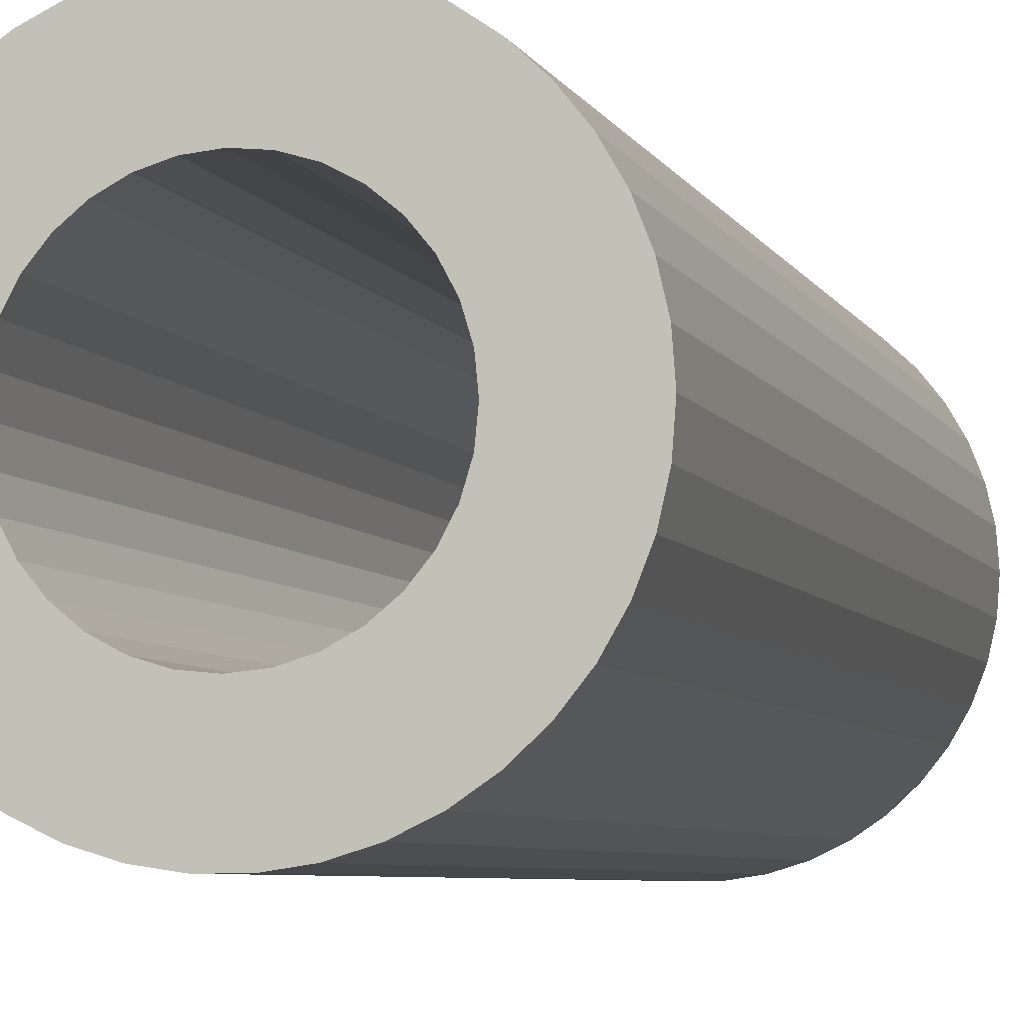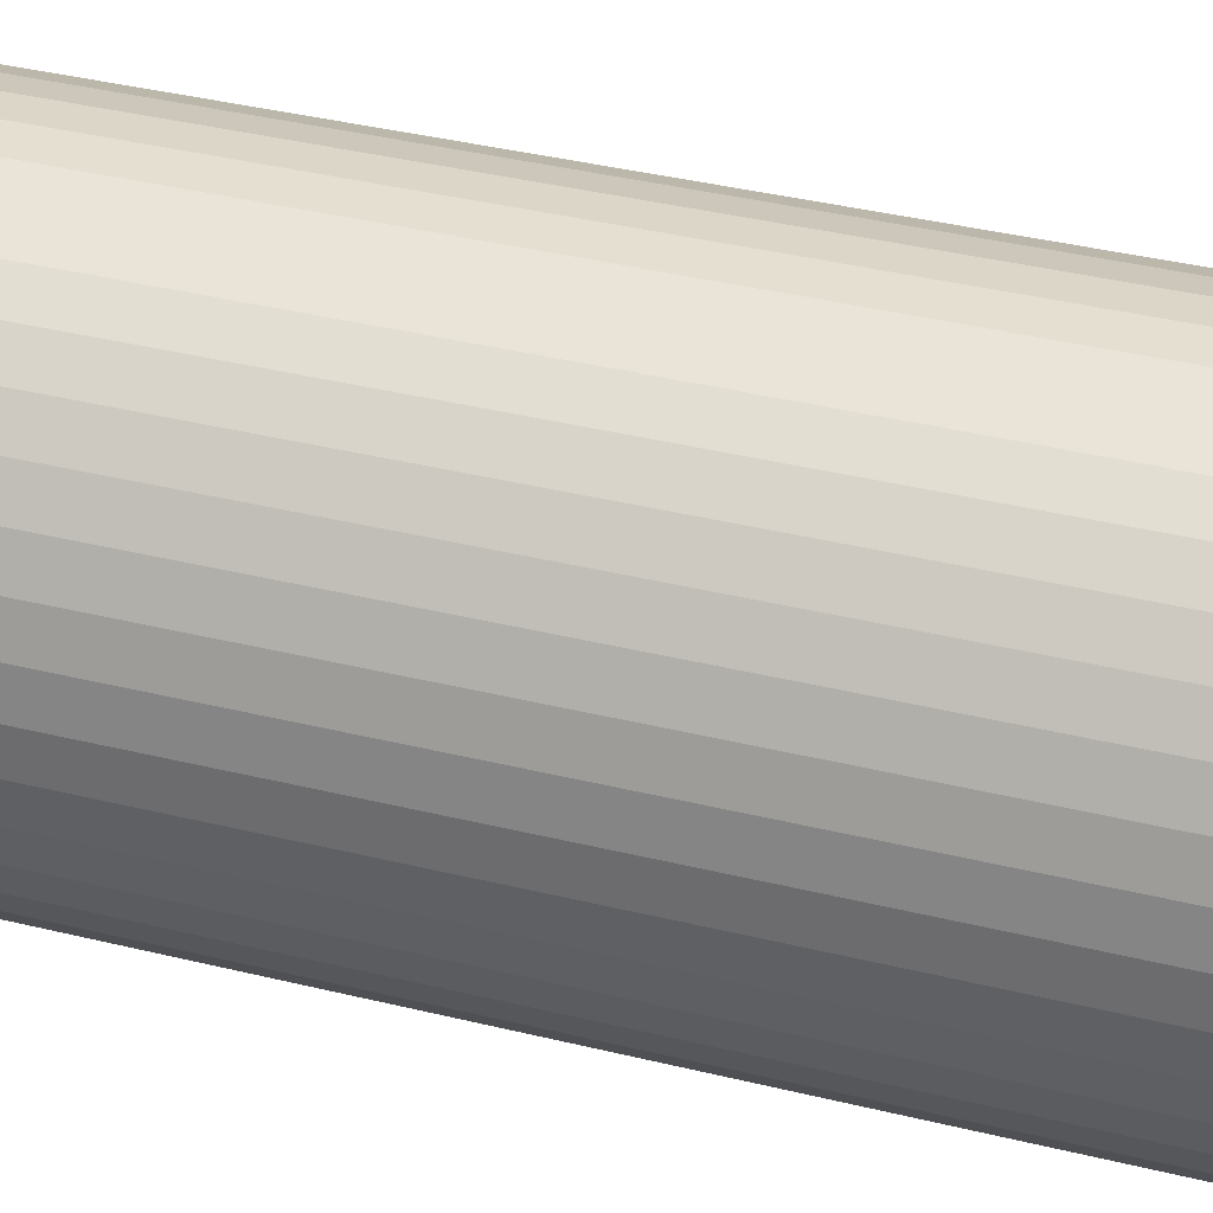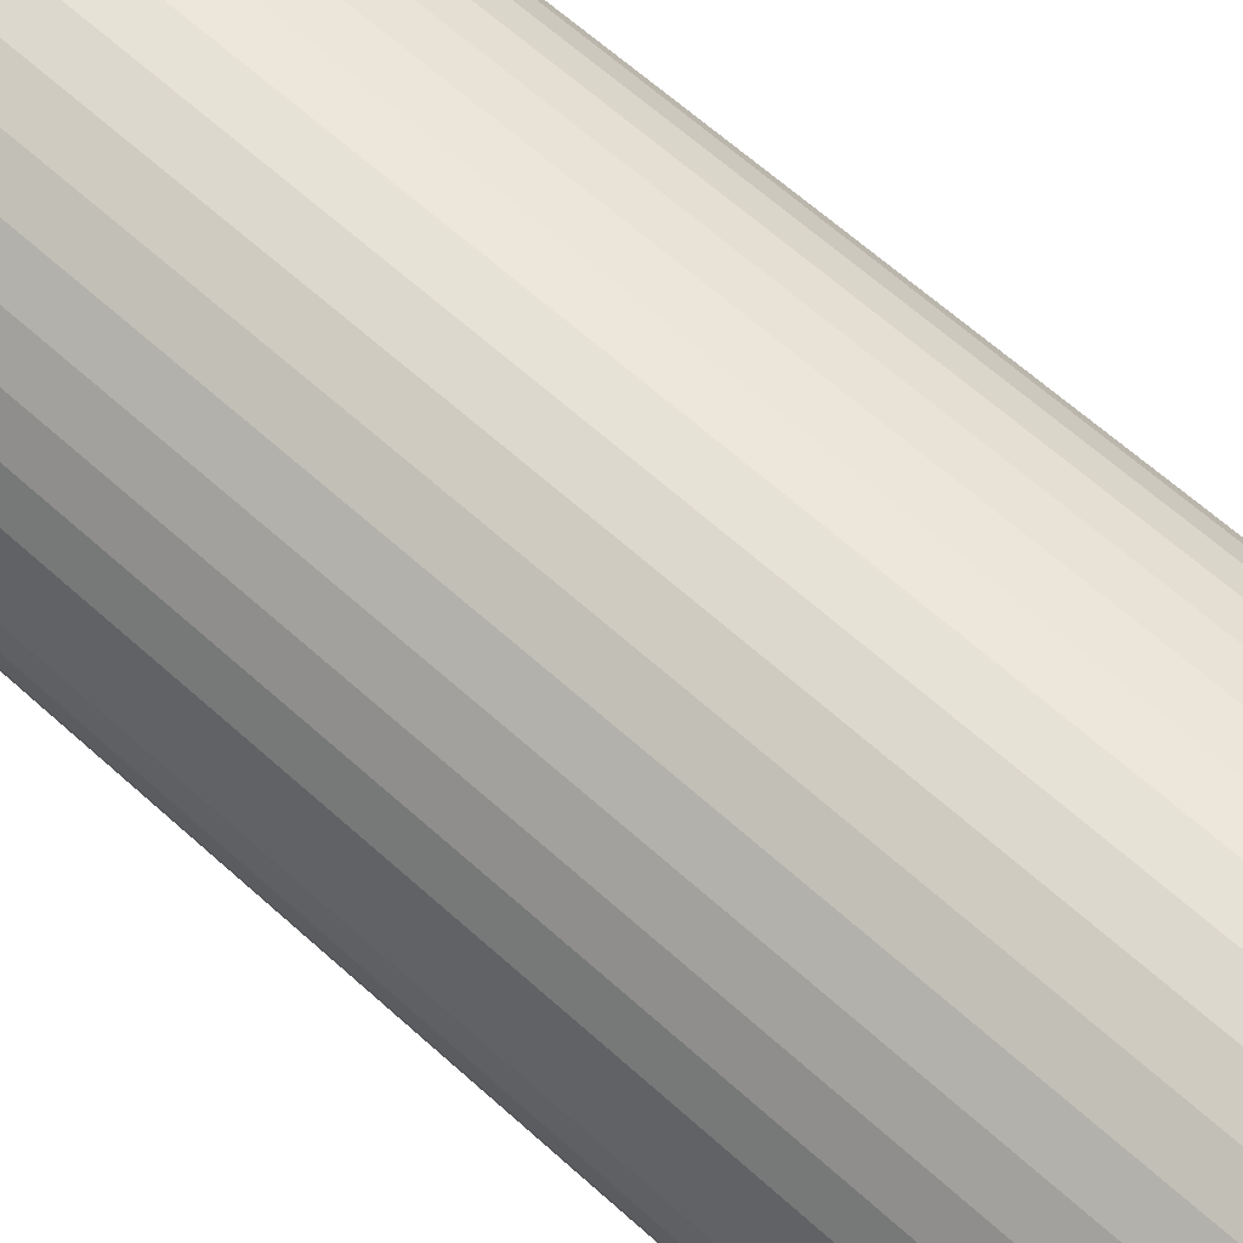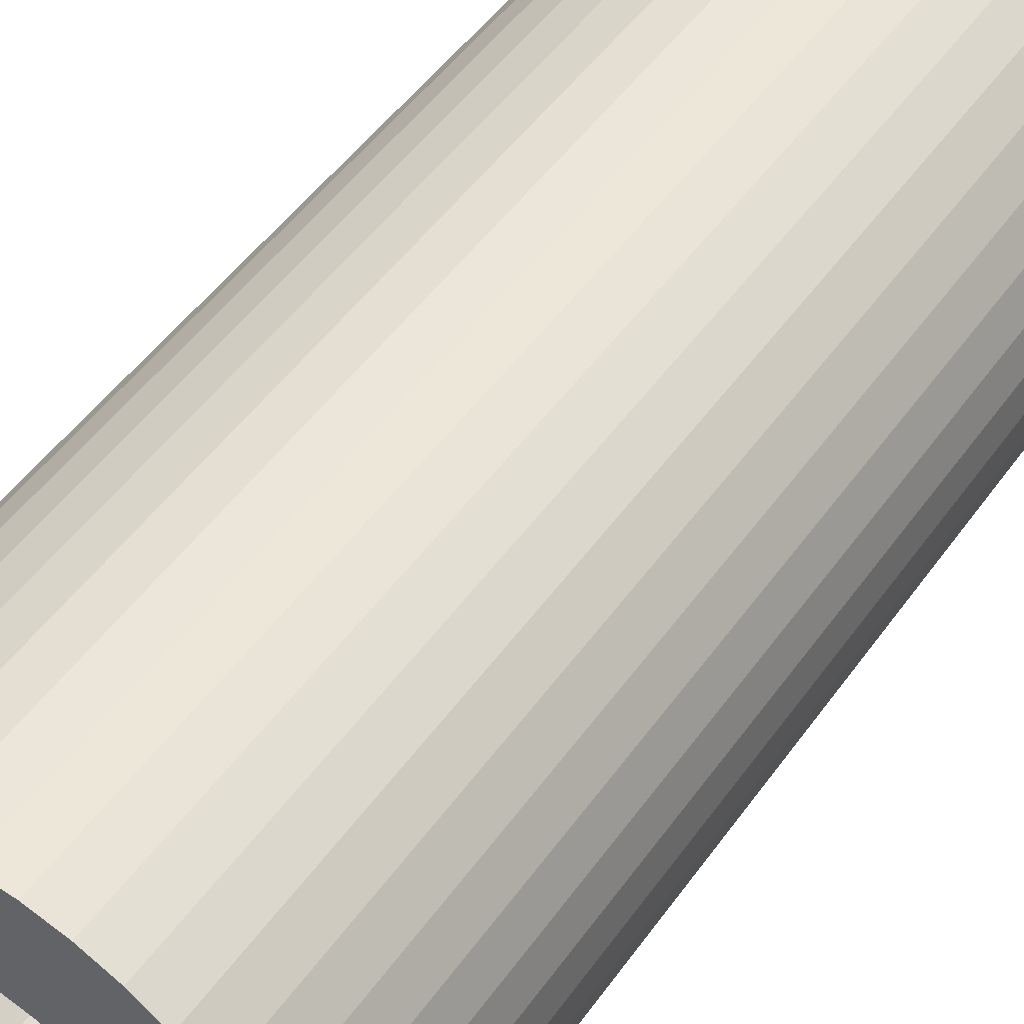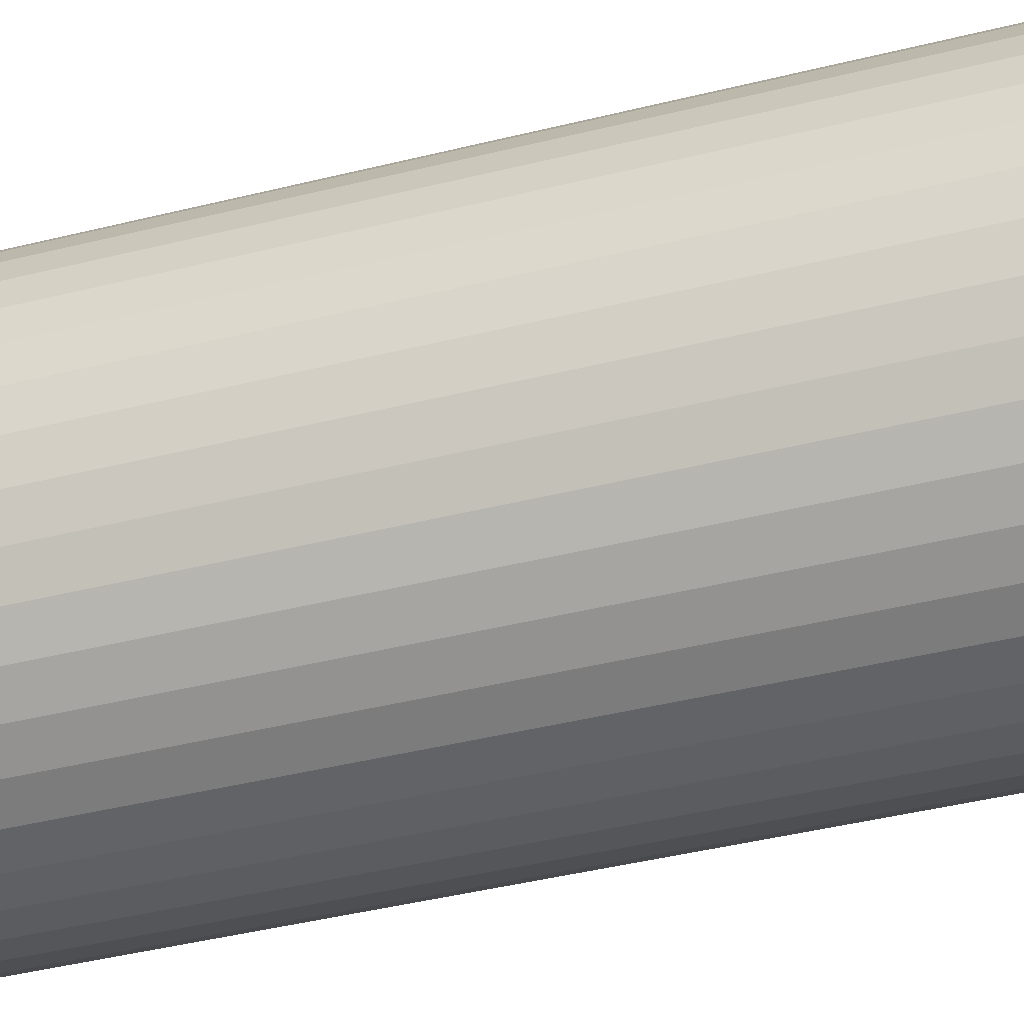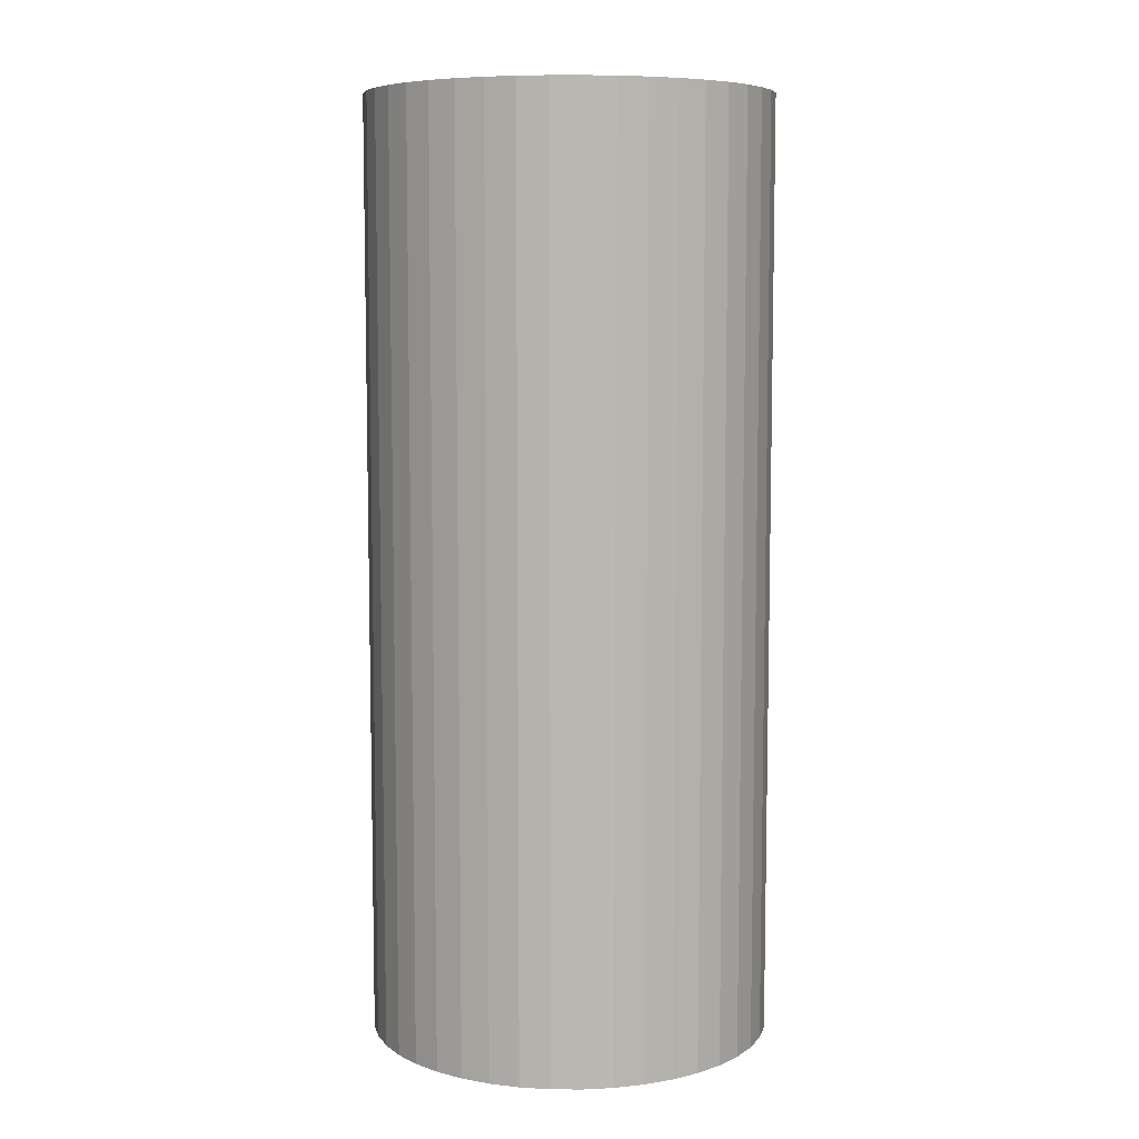
<metadata>
{"format":"obj","ext":"obj","renderer":"f3d","projection":"perspective","resolution":1024,"background":"white","views":[{"elev":-5.7,"azim":-164.5,"up":"+Y"},{"elev":37.4,"azim":107.6,"up":"+Y"},{"elev":63.7,"azim":132.4,"up":"+Y"},{"elev":47.0,"azim":-147.0,"up":"+Y"},{"elev":-42.9,"azim":106.5,"up":"+Y"},{"elev":7.6,"azim":-84.9,"up":"+Z"}]}
</metadata>
<code>
v -2.523 1.215 13
v -2.676 0.8253 0
v -2.676 0.8253 13
v -2.523 1.215 0
v 2.523 -1.215 0
v 2.676 -0.8253 0
v 2.523 -1.215 13
v 2.676 -0.8253 13
v -2.769 0.4173 0
v -2.769 0.4173 13
v 2.769 -0.4173 0
v 2.769 -0.4173 13
v -2.8 -0 0
v -2.8 -0 13
v 2.8 0 0
v 2.769 0.4173 0
v 2.8 0 13
v 2.769 0.4173 13
v -2.769 -0.4173 0
v -2.769 -0.4173 13
v 2.676 0.8253 0
v 2.676 0.8253 13
v -2.676 -0.8253 0
v -2.676 -0.8253 13
v 2.523 1.215 0
v 2.523 1.215 13
v -2.523 -1.215 0
v -2.523 -1.215 13
v 2.313 1.577 0
v 2.313 1.577 13
v -2.313 -1.577 0
v -2.313 -1.577 13
v 2.053 1.904 0
v 2.053 1.904 13
v -2.053 -1.904 0
v -2.053 -1.904 13
v 1.746 2.189 0
v 1.746 2.189 13
v -1.746 -2.189 0
v -1.746 -2.189 13
v 1.4 2.425 0
v 1.4 2.425 13
v -1.4 -2.425 0
v -1.4 -2.425 13
v 1.023 2.606 0
v 1.023 2.606 13
v -1.023 -2.606 0
v -1.023 -2.606 13
v 0.6231 2.73 0
v 0.6231 2.73 13
v -0.6231 -2.73 0
v -0.6231 -2.73 13
v 0.2092 2.792 0
v 0.2092 2.792 13
v -0.2092 -2.792 0
v -0.2092 -2.792 13
v -0.2092 2.792 0
v -0.2092 2.792 13
v 0.2092 -2.792 0
v 0.2092 -2.792 13
v -0.6231 2.73 0
v -0.6231 2.73 13
v 0.6231 -2.73 0
v 0.6231 -2.73 13
v -1.023 2.606 0
v -1.023 2.606 13
v 1.023 -2.606 0
v 1.023 -2.606 13
v -1.4 2.425 0
v -1.4 2.425 13
v 1.4 -2.425 0
v 1.4 -2.425 13
v -1.746 2.189 0
v -1.746 2.189 13
v 1.746 -2.189 0
v 1.746 -2.189 13
v -2.053 1.904 0
v -2.053 1.904 13
v 2.053 -1.904 0
v 2.053 -1.904 13
v -2.313 1.577 0
v -2.313 1.577 13
v 2.313 -1.577 0
v 2.313 -1.577 13
v 0 -1.6 0
v 0.3121 -1.569 0
v -0.6123 1.478 0
v -0.3121 1.569 0
v -1.478 0.6123 0
v -1.569 0.3121 0
v 0.6123 -1.478 0
v -1.33 0.8889 0
v 0.8889 -1.33 0
v -1.131 1.131 0
v 1.6 0 0
v 1.569 -0.3121 0
v 1.131 -1.131 0
v 0 1.6 0
v 1.33 -0.8889 0
v 0.3121 1.569 0
v 1.569 0.3121 0
v -0.8889 1.33 0
v -1.131 -1.131 0
v 0.6123 1.478 0
v 1.478 0.6123 0
v -1.33 -0.8889 0
v -0.8889 -1.33 0
v 1.33 0.8889 0
v -1.478 -0.6123 0
v 0.8889 1.33 0
v -0.6123 -1.478 0
v 1.478 -0.6123 0
v 1.131 1.131 0
v -1.569 -0.3121 0
v -0.3121 -1.569 0
v -1.6 -0 0
v 0.3121 -1.569 13
v 0 -1.6 13
v -0.6123 1.478 13
v -0.3121 1.569 13
v -1.478 0.6123 13
v -1.569 0.3121 13
v 0.6123 -1.478 13
v -1.33 0.8889 13
v 0.8889 -1.33 13
v -1.131 1.131 13
v 1.6 0 13
v 1.569 -0.3121 13
v 1.131 -1.131 13
v 0 1.6 13
v 1.33 -0.8889 13
v 0.3121 1.569 13
v 1.569 0.3121 13
v -0.8889 1.33 13
v -1.131 -1.131 13
v 0.6123 1.478 13
v 1.478 0.6123 13
v -1.33 -0.8889 13
v -0.8889 -1.33 13
v 1.33 0.8889 13
v -1.478 -0.6123 13
v 0.8889 1.33 13
v -0.6123 -1.478 13
v 1.478 -0.6123 13
v 1.131 1.131 13
v -1.569 -0.3121 13
v -0.3121 -1.569 13
v -1.6 -0 13
f 1 2 3
f 4 2 1
f 5 6 7
f 7 6 8
f 3 9 10
f 2 9 3
f 6 11 8
f 8 11 12
f 10 13 14
f 15 16 17
f 17 16 18
f 11 15 12
f 9 13 10
f 12 15 17
f 14 19 20
f 13 19 14
f 18 21 22
f 16 21 18
f 20 23 24
f 21 25 22
f 19 23 20
f 22 25 26
f 24 27 28
f 23 27 24
f 25 29 26
f 26 29 30
f 28 31 32
f 27 31 28
f 29 33 30
f 30 33 34
f 32 35 36
f 31 35 32
f 33 37 34
f 34 37 38
f 36 39 40
f 35 39 36
f 37 41 38
f 38 41 42
f 40 43 44
f 41 45 42
f 39 43 40
f 42 45 46
f 43 47 44
f 44 47 48
f 45 49 46
f 46 49 50
f 47 51 48
f 48 51 52
f 49 53 50
f 50 53 54
f 51 55 52
f 52 55 56
f 53 57 54
f 54 57 58
f 55 59 56
f 56 59 60
f 57 61 58
f 58 61 62
f 59 63 60
f 60 63 64
f 61 65 62
f 62 65 66
f 63 67 64
f 64 67 68
f 65 69 66
f 66 69 70
f 67 71 68
f 68 71 72
f 69 73 70
f 70 73 74
f 71 75 72
f 72 75 76
f 73 77 74
f 74 77 78
f 75 79 76
f 76 79 80
f 77 81 78
f 78 81 82
f 79 83 80
f 80 83 84
f 82 4 1
f 81 4 82
f 83 5 84
f 84 5 7
f 85 86 59
f 59 86 63
f 87 61 88
f 65 61 87
f 4 89 2
f 2 89 90
f 63 91 67
f 86 91 63
f 67 91 71
f 81 92 4
f 4 92 89
f 91 93 71
f 71 93 75
f 81 77 92
f 77 94 92
f 95 11 96
f 93 97 75
f 96 11 6
f 88 57 98
f 61 57 88
f 97 79 75
f 95 15 11
f 97 99 79
f 98 53 100
f 57 53 98
f 101 16 95
f 77 73 94
f 94 73 102
f 99 83 79
f 95 16 15
f 35 103 39
f 53 49 100
f 100 49 104
f 105 21 101
f 27 106 31
f 31 106 35
f 35 106 103
f 101 21 16
f 102 69 87
f 39 107 43
f 49 45 104
f 73 69 102
f 103 107 39
f 108 25 105
f 105 25 21
f 45 41 104
f 23 109 27
f 104 41 110
f 27 109 106
f 108 29 25
f 99 5 83
f 107 111 43
f 112 5 99
f 43 111 47
f 47 111 51
f 41 37 110
f 69 65 87
f 110 37 113
f 37 33 113
f 113 33 108
f 108 33 29
f 23 114 109
f 19 114 23
f 111 115 51
f 51 115 55
f 112 6 5
f 96 6 112
f 19 116 114
f 9 116 13
f 13 116 19
f 55 85 59
f 115 85 55
f 9 90 116
f 2 90 9
f 117 118 60
f 117 60 64
f 62 119 120
f 62 66 119
f 121 1 3
f 121 3 122
f 123 64 68
f 123 117 64
f 123 68 72
f 124 82 1
f 124 1 121
f 125 123 72
f 125 72 76
f 78 82 124
f 126 78 124
f 12 127 128
f 129 125 76
f 12 128 8
f 58 120 130
f 58 62 120
f 80 129 76
f 17 127 12
f 131 129 80
f 54 130 132
f 54 58 130
f 18 133 127
f 74 78 126
f 74 126 134
f 84 131 80
f 18 127 17
f 135 36 40
f 50 54 132
f 50 132 136
f 22 137 133
f 138 28 32
f 138 32 36
f 138 36 135
f 22 133 18
f 70 134 119
f 139 40 44
f 46 50 136
f 70 74 134
f 139 135 40
f 26 140 137
f 26 137 22
f 42 46 136
f 141 24 28
f 42 136 142
f 141 28 138
f 30 140 26
f 7 131 84
f 143 139 44
f 7 144 131
f 143 44 48
f 143 48 52
f 38 42 142
f 66 70 119
f 38 142 145
f 34 38 145
f 34 145 140
f 34 140 30
f 146 24 141
f 146 20 24
f 147 143 52
f 147 52 56
f 8 144 7
f 8 128 144
f 148 20 146
f 148 10 14
f 148 14 20
f 118 56 60
f 118 147 56
f 122 10 148
f 122 3 10
f 109 138 106
f 138 135 106
f 106 135 103
f 103 139 107
f 135 139 103
f 127 133 95
f 95 133 101
f 139 143 107
f 107 143 111
f 101 137 105
f 105 137 108
f 133 137 101
f 111 147 115
f 143 147 111
f 137 140 108
f 115 118 85
f 147 118 115
f 108 145 113
f 140 145 108
f 85 117 86
f 118 117 85
f 113 142 110
f 145 142 113
f 86 123 91
f 110 136 104
f 117 123 86
f 142 136 110
f 91 125 93
f 123 125 91
f 104 132 100
f 136 132 104
f 93 129 97
f 132 130 100
f 125 129 93
f 100 130 98
f 97 131 99
f 129 131 97
f 130 120 98
f 98 120 88
f 99 144 112
f 131 144 99
f 120 119 88
f 88 119 87
f 112 128 96
f 144 128 112
f 96 127 95
f 119 134 87
f 87 134 102
f 128 127 96
f 134 126 102
f 102 126 94
f 126 124 94
f 94 124 92
f 124 121 92
f 92 121 89
f 121 122 89
f 89 122 90
f 122 148 90
f 90 148 116
f 148 146 116
f 116 146 114
f 146 141 114
f 114 141 109
f 141 138 109

</code>
